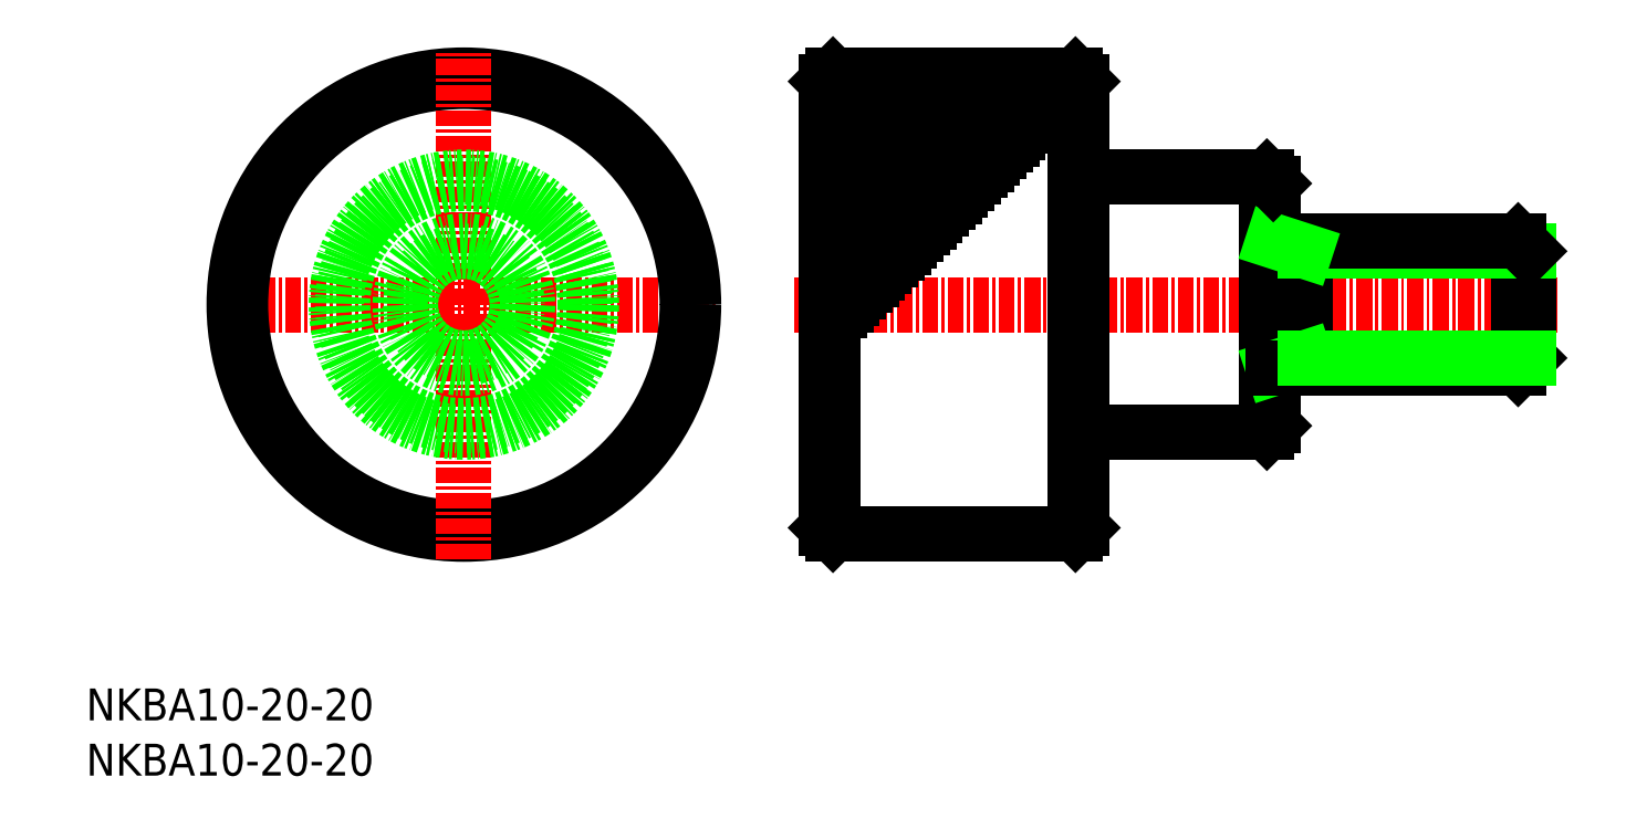
<metadata>
{"format":"dxf","ext":"dxf","renderer":"ezdxf+matplotlib","layout":"modelspace","background":"white","min_lineweight":24,"dpi":150}
</metadata>
<code>
0
SECTION
2
ENTITIES
0
TEXT
8
0
10
-9.275
20
-5.1
30
0
40
2.5
1
NKBA10-20-20
0
TEXT
8
0
10
-9.275
20
-9.432
30
0
40
2.5
1
NKBA10-20-20
0
LINE
8
CENTER
10
46.25
20
27.5
30
0
11
106.2
21
27.5
31
0
0
LINE
8
0
10
68.25
20
45.5
30
0
11
49.25
21
45.5
31
0
0
LINE
8
0
10
62.25
20
39.5
30
0
11
49.25
21
39.5
31
0
0
LINE
8
0
10
63.25
20
40.5
30
0
11
49.25
21
40.5
31
0
0
LINE
8
0
10
60.25
20
37.5
30
0
11
49.25
21
37.5
31
0
0
LINE
8
0
10
61.25
20
38.5
30
0
11
49.25
21
38.5
31
0
0
LINE
8
0
10
59.25
20
36.5
30
0
11
49.25
21
36.5
31
0
0
LINE
8
0
10
68.25
20
9.5
30
0
11
49.25
21
9.5
31
0
0
LINE
8
0
10
102.9
20
22.5
30
0
11
102.9
21
32.5
31
0
0
LINE
8
0
10
68.75
20
45
30
0
11
68.75
21
10
31
0
0
LINE
8
0
10
68.25
20
9.5
30
0
11
68.25
21
45.5
31
0
0
LINE
8
0
10
86.25
20
22.5
30
0
11
86.25
21
32.5
31
0
0
LINE
8
0
10
83.75
20
18
30
0
11
83.75
21
37
31
0
0
LINE
8
0
10
83.25
20
17.5
30
0
11
83.25
21
37.5
31
0
0
LINE
8
0
10
103.7
20
23.31
30
0
11
103.7
21
31.69
31
0
0
LINE
8
0
10
103.7
20
26.88
30
0
11
103.7
21
26.88
31
0
0
LINE
8
0
10
68.25
20
9.5
30
0
11
68.75
21
10
31
0
0
LINE
8
0
10
86.25
20
31.69
30
0
11
103.7
21
31.69
31
0
0
LINE
8
0
10
83.75
20
32.5
30
0
11
102.9
21
32.5
31
0
0
LINE
8
0
10
102.9
20
32.5
30
0
11
103.7
21
31.69
31
0
0
LINE
8
0
10
103.7
20
27.5
30
0
11
103.7
21
27.5
31
0
0
LINE
8
0
10
83.25
20
37.5
30
0
11
68.75
21
37.5
31
0
0
LINE
8
0
10
86.25
20
31.69
30
0
11
83.75
21
32.5
31
0
0
LINE
8
0
10
83.75
20
37
30
0
11
83.25
21
37.5
31
0
0
LINE
8
0
10
68.75
20
45
30
0
11
68.25
21
45.5
31
0
0
LINE
8
0
10
48.75
20
10
30
0
11
48.75
21
45
31
0
0
LINE
8
0
10
49.25
20
9.5
30
0
11
49.25
21
45.5
31
0
0
LINE
8
0
10
48.75
20
10
30
0
11
49.25
21
9.5
31
0
0
LINE
8
0
10
48.75
20
45
30
0
11
49.25
21
45.5
31
0
0
LINE
8
0
10
65.25
20
42.5
30
0
11
49.25
21
42.5
31
0
0
LINE
8
0
10
66.25
20
43.5
30
0
11
49.25
21
43.5
31
0
0
LINE
8
0
10
64.25
20
41.5
30
0
11
49.25
21
41.5
31
0
0
LINE
8
0
10
68.25
20
45.5
30
0
11
49.25
21
45.5
31
0
0
LINE
8
0
10
67.25
20
44.5
30
0
11
49.25
21
44.5
31
0
0
LINE
8
0
10
68.25
20
9.5
30
0
11
49.25
21
9.5
31
0
0
LINE
8
CENTER
10
0.3285
20
27.5
30
0
11
40.33
21
27.5
31
0
0
CIRCLE
8
0
10
20.33
20
27.5
30
0
40
18
0
CIRCLE
8
0
10
20.33
20
27.5
30
0
40
17.5
0
LINE
8
CENTER
10
20.33
20
7.5
30
0
11
20.33
21
47.5
31
0
0
CIRCLE
8
0
10
20.33
20
27.5
30
0
40
5
0
CIRCLE
8
0
10
20.33
20
27.5
30
0
40
4.188
0
CIRCLE
8
0
10
20.33
20
27.5
30
0
40
10
0
CIRCLE
8
0
10
20.33
20
27.5
30
0
40
9.5
0
LINE
8
0
10
58.25
20
35.5
30
0
11
49.25
21
35.5
31
0
0
LINE
8
0
10
67.75
20
45
30
0
11
49.25
21
45
31
0
0
LINE
8
0
10
66.75
20
44
30
0
11
49.25
21
44
31
0
0
LINE
8
0
10
65.75
20
43
30
0
11
49.25
21
43
31
0
0
LINE
8
0
10
64.75
20
42
30
0
11
49.25
21
42
31
0
0
LINE
8
0
10
63.75
20
41
30
0
11
49.25
21
41
31
0
0
LINE
8
0
10
62.75
20
40
30
0
11
49.25
21
40
31
0
0
LINE
8
0
10
61.75
20
39
30
0
11
49.25
21
39
31
0
0
LINE
8
0
10
60.75
20
38
30
0
11
49.25
21
38
31
0
0
LINE
8
0
10
59.75
20
37
30
0
11
49.25
21
37
31
0
0
LINE
8
0
10
58.75
20
36
30
0
11
49.25
21
36
31
0
0
LINE
8
0
10
57.75
20
35
30
0
11
49.25
21
35
31
0
0
LINE
8
0
10
57.25
20
34.5
30
0
11
49.25
21
34.5
31
0
0
LINE
8
0
10
56.75
20
34
30
0
11
49.25
21
34
31
0
0
LINE
8
0
10
56.25
20
33.5
30
0
11
49.25
21
33.5
31
0
0
LINE
8
0
10
55.75
20
33
30
0
11
49.25
21
33
31
0
0
LINE
8
0
10
55.25
20
32.5
30
0
11
49.25
21
32.5
31
0
0
LINE
8
0
10
83.75
20
18
30
0
11
83.25
21
17.5
31
0
0
LINE
8
0
10
86.25
20
23.31
30
0
11
83.75
21
22.5
31
0
0
LINE
8
0
10
83.25
20
17.5
30
0
11
68.75
21
17.5
31
0
0
LINE
8
0
10
102.9
20
22.5
30
0
11
103.7
21
23.31
31
0
0
LINE
8
0
10
83.75
20
22.5
30
0
11
102.9
21
22.5
31
0
0
LINE
8
0
10
86.25
20
23.31
30
0
11
103.7
21
23.31
31
0
0
LINE
8
0
10
54.75
20
32
30
0
11
49.25
21
32
31
0
0
LINE
8
0
10
54.25
20
31.5
30
0
11
49.25
21
31.5
31
0
0
LINE
8
0
10
53.75
20
31
30
0
11
49.25
21
31
31
0
0
LINE
8
0
10
53.25
20
30.5
30
0
11
49.25
21
30.5
31
0
0
LINE
8
0
10
52.75
20
30
30
0
11
49.25
21
30
31
0
0
LINE
8
0
10
52.25
20
29.5
30
0
11
49.25
21
29.5
31
0
0
LINE
8
0
10
51.75
20
29
30
0
11
49.25
21
29
31
0
0
LINE
8
0
10
51.25
20
28.5
30
0
11
49.25
21
28.5
31
0
0
LINE
8
0
10
50.75
20
28
30
0
11
49.25
21
28
31
0
0
LINE
8
0
10
49.75
20
27
30
0
11
49.25
21
27
31
0
0
LINE
8
0
10
50.25
20
27.5
30
0
11
49.25
21
27.5
31
0
0
ENDSEC
0
EOF

</code>
